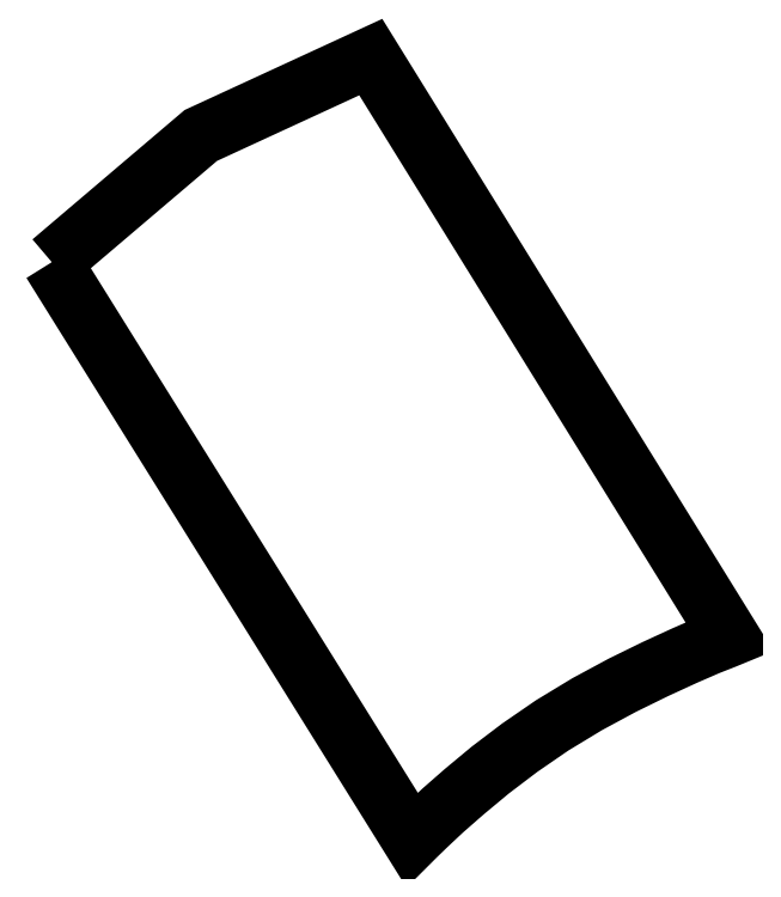
<metadata>
{"format":"dxf","ext":"dxf","renderer":"ezdxf+matplotlib","layout":"modelspace","background":"white","min_lineweight":24,"dpi":150}
</metadata>
<code>
0
SECTION
2
ENTITIES
0
LWPOLYLINE
90
19
70
1
10
0
20
-607
30
0
10
441
20
-232
30
0
10
944
20
0
30
0
10
2006
20
-1716
30
0
10
1989
20
-1723
30
0
10
1943
20
-1741
30
0
10
1874
20
-1771
30
0
10
1787
20
-1811
30
0
10
1689
20
-1859
30
0
10
1585
20
-1915
30
0
10
1481
20
-1978
30
0
10
1385
20
-2044
30
0
10
1298
20
-2110
30
0
10
1221
20
-2174
30
0
10
1157
20
-2230
30
0
10
1108
20
-2276
30
0
10
1077
20
-2306
30
0
10
1066
20
-2317
30
0
10
0
20
-607
30
0
0
ENDSEC
0
EOF

</code>
